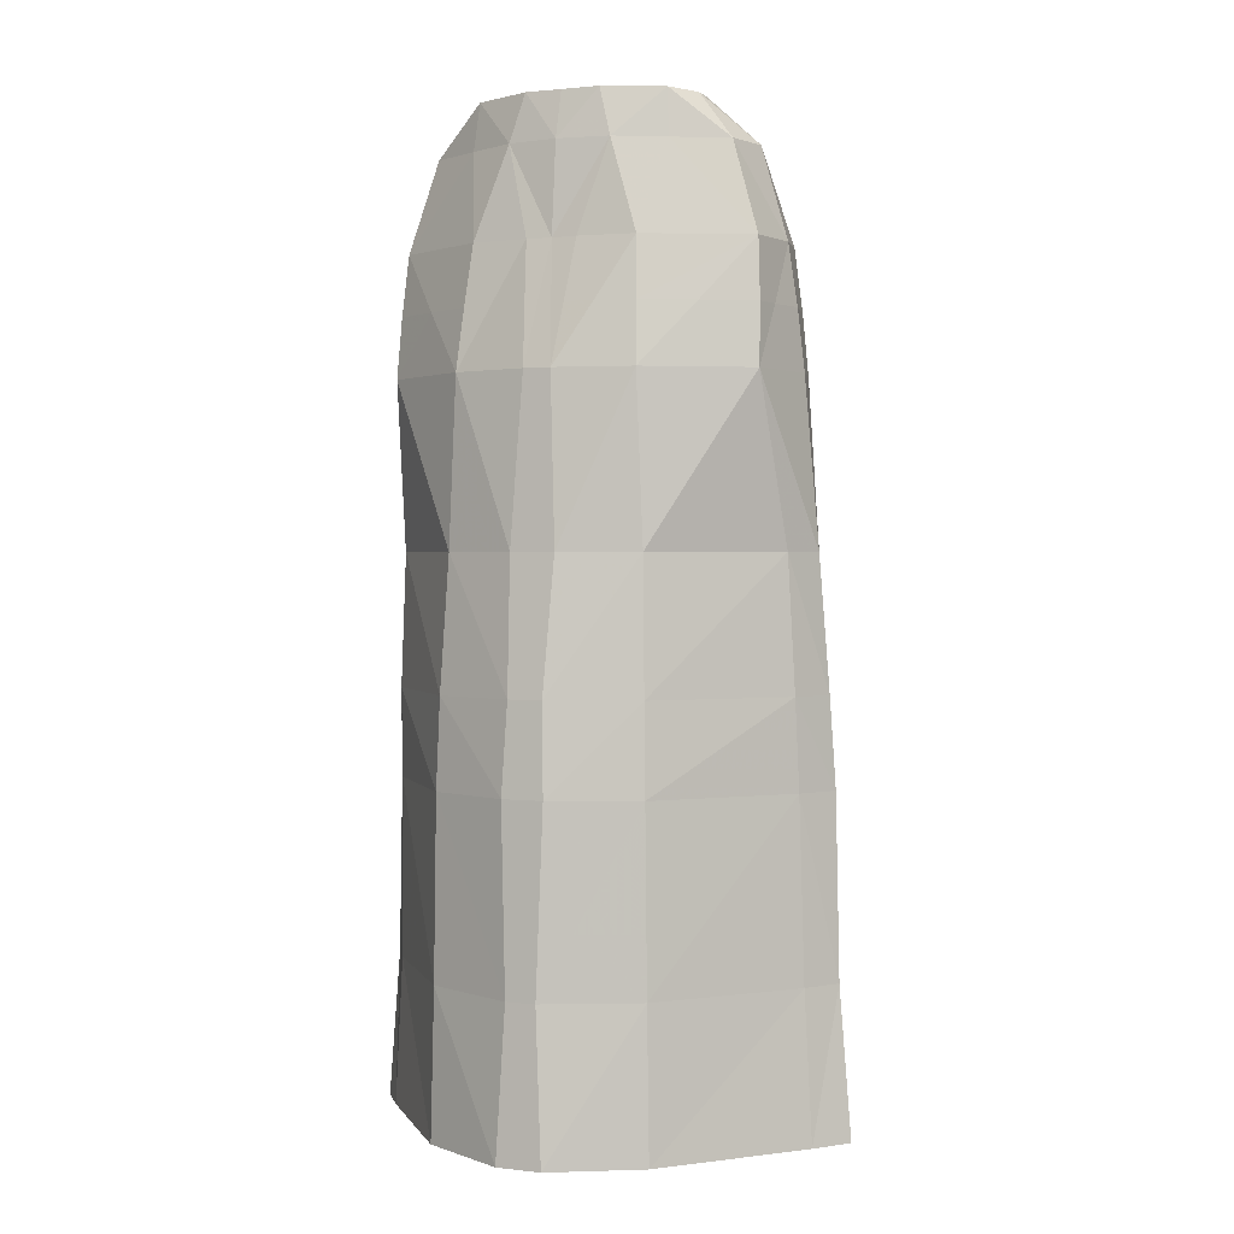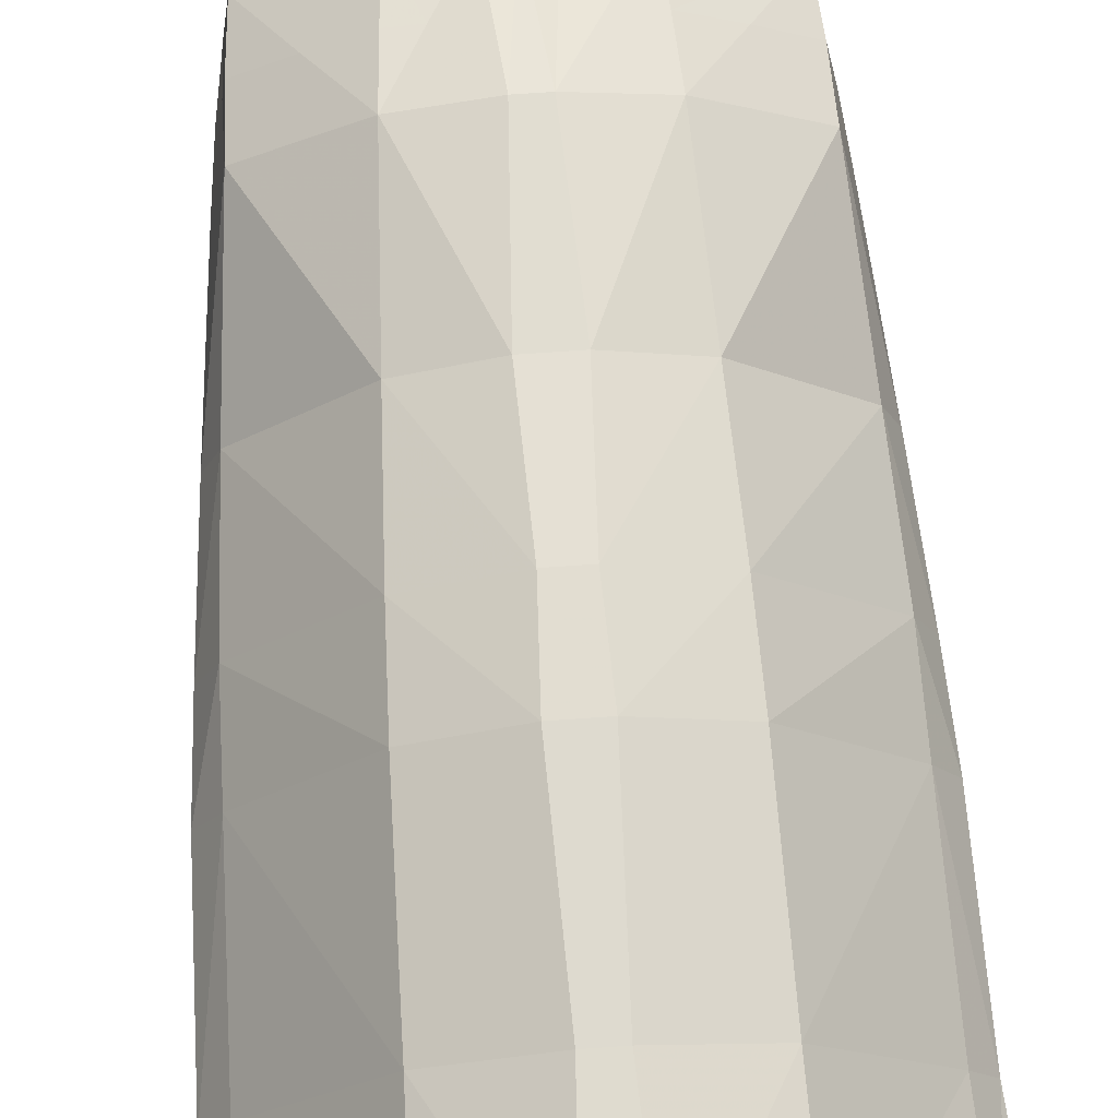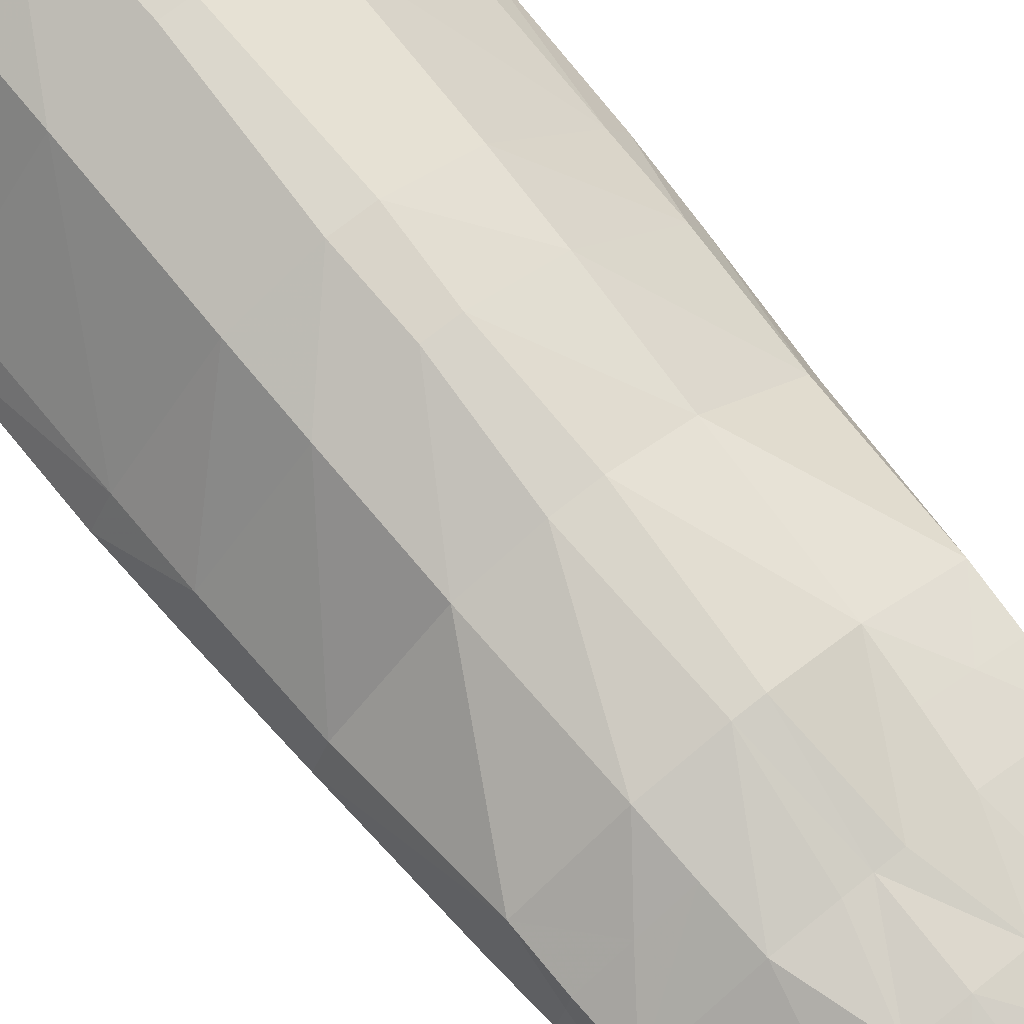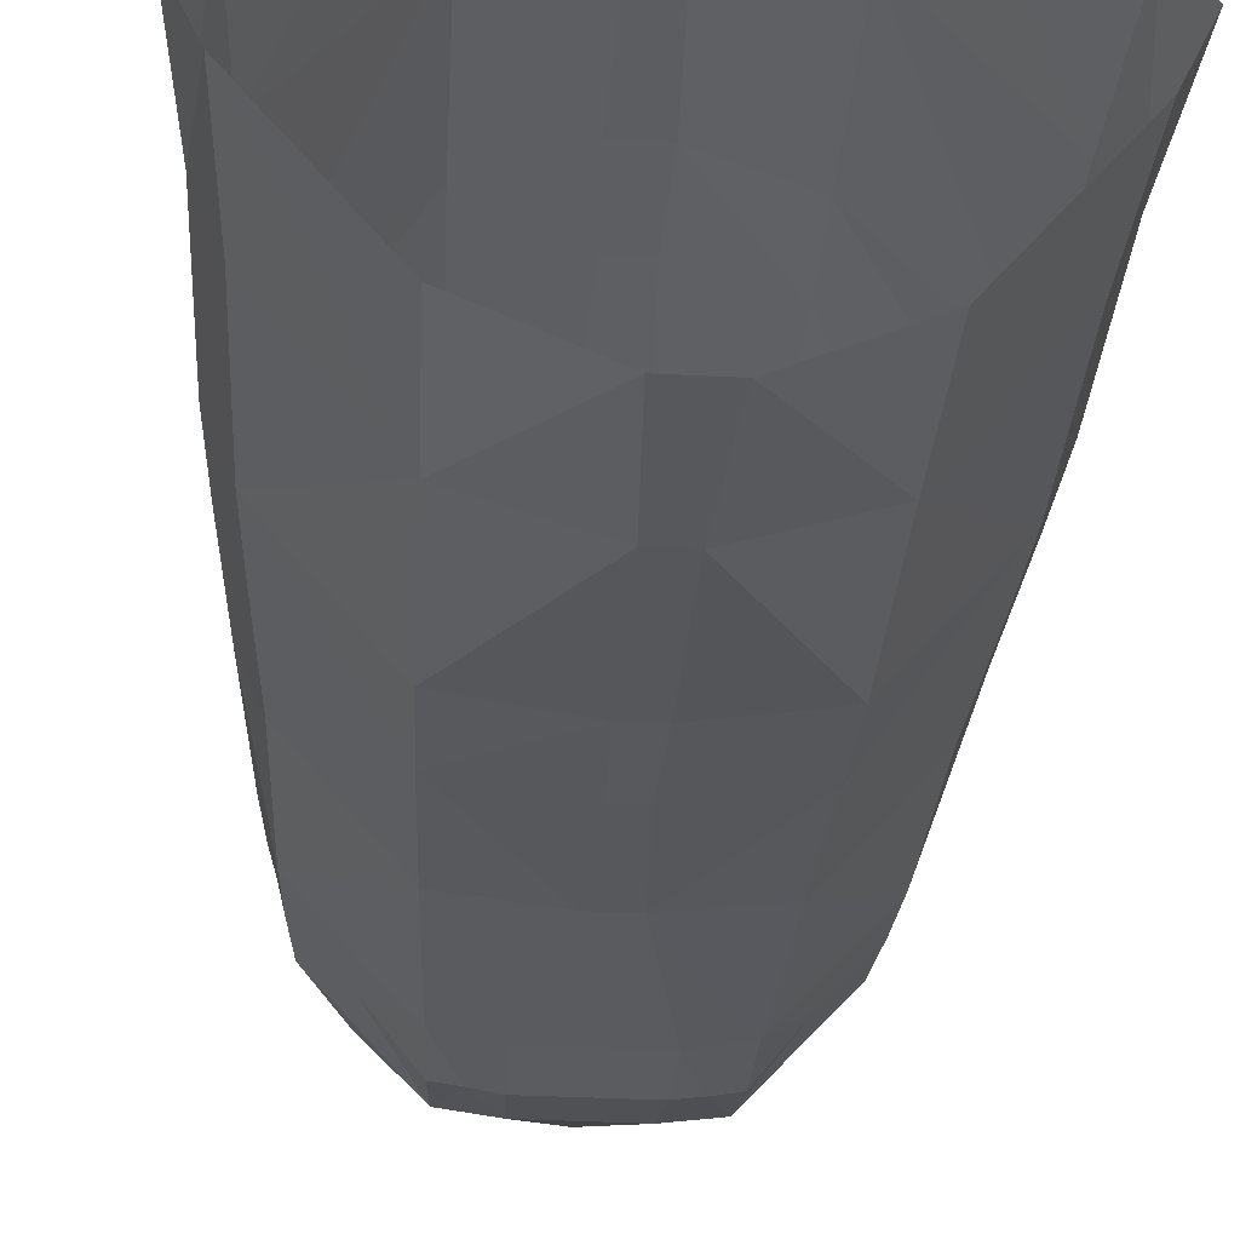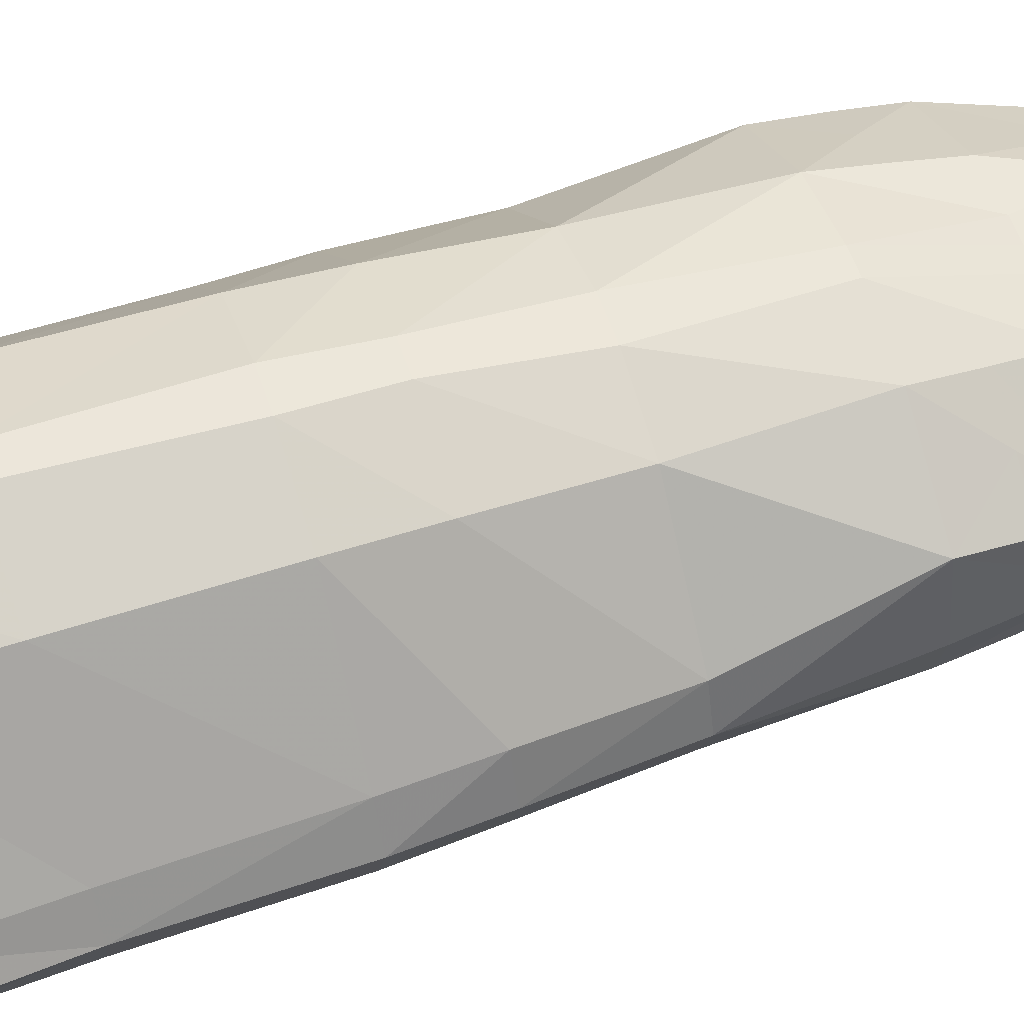
<metadata>
{"format":"obj","ext":"obj","renderer":"f3d","projection":"perspective","resolution":1024,"background":"white","views":[{"elev":1.4,"azim":23.9,"up":"+Y"},{"elev":72.2,"azim":-4.0,"up":"+Z"},{"elev":72.5,"azim":141.5,"up":"+Z"},{"elev":-35.3,"azim":-3.9,"up":"+Z"},{"elev":56.3,"azim":71.6,"up":"+Z"}]}
</metadata>
<code>
o g1_avatar_skirt
v -0.1439 -0.501 0.1054
v -0.1259 -0.501 0.1293
v -0.1357 -0.3993 0.1054
v -0.1295 -0.2147 0.1073
v -0.1333 -0.2758 0.1059
v -0.1166 -0.2147 0.1367
v -0.118 -0.2759 0.1327
v -0.1205 -0.3993 0.1293
v -0.05129 -0.501 0.2172
v -0.04935 -0.3993 0.2159
v 0.008774 -0.5027 0.2448
v 0.01395 -0.4005 0.2415
v 0.03995 -0.5027 0.2448
v 0.03478 -0.4005 0.2415
v 0.09808 -0.3993 0.2159
v 0.09657 -0.2758 0.2154
v 0.1667 -0.2759 0.1327
v 0.1653 -0.2147 0.1367
v 0.182 -0.2758 0.1059
v 0.1782 -0.2147 0.1073
v 0.1608 -0.1237 0.1383
v -0.04785 -0.2758 0.2154
v 0.1 -0.501 0.2172
v 0.1692 -0.3993 0.1293
v 0.1844 -0.3993 0.1054
v 0.1746 -0.501 0.1293
v 0.1927 -0.501 0.1054
v -0.04623 -0.2147 0.2132
v -0.1121 -0.1237 0.1383
v 0.01005 -0.2759 0.2388
v 0.03868 -0.2759 0.2388
v 0.09495 -0.2147 0.2132
v 0.0915 -0.1237 0.207
v 0.152 -0.009817 0.1658
v 0.08656 -0.009826 0.2067
v 0.1177 0.03172 0.1816
v 0.1506 0.03172 0.1612
v 0.1533 0.03172 0.1414
v 0.03381 -0.009731 0.2176
v 0.03965 -0.1236 0.2243
v 0.1716 -0.1237 0.1093
v 0.1625 -0.009828 0.1118
v 0.1586 0.03172 0.1144
v 0.1531 0.07318 0.117
v 0.1477 0.07319 0.1566
v 0.08413 0.03172 0.2
v 0.0576 0.03172 0.2054
v 0.03786 0.03172 0.207
v 0.02912 0.03172 0.2067
v 0.04176 0.07324 0.1965
v 0.02436 0.07318 0.1958
v 0.05948 0.136 0.1848
v 0.1351 0.1353 0.1179
v 0.1283 0.1353 0.1506
v 0.1014 0.1677 0.1406
v 0.0902 0.1677 0.1654
v 0.09279 0.1354 0.1695
v 0.08099 0.07318 0.1933
v 0.1002 0.1677 0.1245
v 0.05019 0.1686 0.1803
v 0.01086 0.03172 0.207
v 0.01961 0.03172 0.2067
v 0.01491 -0.009731 0.2176
v 0.009074 -0.1236 0.2243
v 0.01249 -0.2147 0.2349
v -0.04278 -0.1237 0.207
v -0.03783 -0.009826 0.2067
v 0.03624 -0.2147 0.2349
v -0.01566 0.03172 0.2016
v -0.0354 0.03172 0.2
v -0.1032 -0.009817 0.1658
v -0.06898 0.03172 0.1816
v -0.03227 0.07318 0.1933
v 0.006966 0.07324 0.1965
v -0.01076 0.136 0.1848
v 0.02399 0.1361 0.1892
v -0.04407 0.1354 0.1695
v -0.09897 0.07319 0.1566
v -0.1018 0.03172 0.1612
v 0.02436 0.1683 0.1818
v -0.001464 0.1686 0.1803
v -0.04147 0.1677 0.1654
v -0.07955 0.1353 0.1506
v -0.1044 0.07318 0.117
v -0.1046 0.03172 0.1414
v -0.1138 -0.009828 0.1118
v -0.1229 -0.1237 0.1093
v -0.08642 0.1353 0.1179
v -0.1099 0.03172 0.1144
v -0.0527 0.1677 0.1406
v -0.05152 0.1677 0.1245
v -0.09641 0.07326 0.08242
v -0.07314 0.1354 0.08717
v -0.03803 0.07318 0.01498
v -0.04181 0.1677 0.1067
v -0.04401 0.1353 0.05989
v -0.006734 0.07321 0.01055
v -0.0249 0.03172 0.002049
v -0.008605 0.03172 -0.000998
v 0.02436 0.07318 0.01051
v 0.007026 0.03172 -0.001017
v 0.0417 0.03172 -0.001017
v 0.02436 0.1367 0.04186
v -0.01074 0.1363 0.04615
v -0.001255 0.1691 0.07289
v -0.02749 0.1677 0.09598
v 0.02436 0.1683 0.0757
v 0.04998 0.1691 0.07289
v 0.05881 -0.009691 -0.001194
v -0.01008 -0.009691 -0.001194
v -0.04249 -0.009808 0.004885
v -0.04064 0.03172 0.004264
v -0.07 0.03172 0.04364
v -0.1008 0.03172 0.07914
v -0.1048 0.03172 0.09644
v -0.1037 -0.009764 0.07588
v -0.1083 -0.1237 0.07286
v -0.04779 -0.1237 -0.000259
v 0.01157 -0.1236 -0.007732
v 0.03716 -0.1236 -0.007732
v 0.09122 -0.009808 0.004885
v 0.07306 0.03172 0.001216
v 0.08937 0.03172 0.004264
v 0.08676 0.07318 0.01498
v 0.1187 0.03172 0.04364
v 0.1451 0.07326 0.08242
v 0.1495 0.03172 0.07914
v 0.1535 0.03172 0.09644
v 0.1525 -0.009764 0.07588
v 0.05733 0.03172 -0.000998
v 0.05546 0.07321 0.01055
v 0.09652 -0.1237 -0.000259
v 0.1001 -0.2147 -0.007889
v 0.05947 0.1363 0.04615
v 0.09273 0.1353 0.05989
v 0.1219 0.1354 0.08717
v 0.09053 0.1677 0.1067
v 0.07622 0.1677 0.09598
v -0.1206 -0.3994 0.06592
v -0.1261 -0.501 0.06598
v -0.05485 -0.3993 -0.01904
v -0.05694 -0.501 -0.02284
v 0.008742 -0.5024 -0.05498
v 0.01386 -0.4001 -0.04242
v 0.03998 -0.5024 -0.05498
v 0.03487 -0.4001 -0.04242
v 0.1036 -0.3993 -0.01904
v 0.102 -0.2758 -0.01376
v 0.1669 -0.276 0.06675
v 0.1633 -0.2147 0.06946
v 0.157 -0.1237 0.07286
v 0.1057 -0.501 -0.02284
v 0.1748 -0.501 0.06598
v 0.1693 -0.3994 0.06592
v -0.1146 -0.2147 0.06946
v -0.1182 -0.276 0.06675
v -0.05137 -0.2147 -0.007889
v -0.05324 -0.2758 -0.01376
v 0.01421 -0.2759 -0.02471
v 0.03451 -0.2759 -0.02471
v 0.03277 -0.2147 -0.01837
v 0.01596 -0.2147 -0.01837
f 1 2 3
f 4 5 6
f 5 7 6
f 5 3 7
f 3 8 7
f 3 2 8
f 2 9 8
f 9 10 8
f 9 11 10
f 10 11 12
f 11 13 12
f 13 14 12
f 15 14 13
f 16 14 15
f 15 17 16
f 17 18 16
f 18 17 19
f 20 18 19
f 18 20 21
f 8 10 7
f 10 12 22
f 10 22 7
f 7 22 6
f 23 15 13
f 24 15 23
f 24 17 15
f 17 24 25
f 19 17 25
f 26 24 23
f 24 26 25
f 25 26 27
f 28 29 6
f 22 28 6
f 22 30 28
f 22 12 30
f 12 14 30
f 14 31 30
f 31 14 16
f 16 32 31
f 18 32 16
f 18 21 32
f 32 21 33
f 21 34 33
f 34 35 33
f 34 36 35
f 34 37 36
f 38 37 34
f 35 39 40
f 41 21 20
f 34 21 41
f 42 34 41
f 42 38 34
f 42 43 38
f 38 43 44
f 44 37 38
f 44 45 37
f 36 37 45
f 46 36 45
f 35 36 46
f 35 46 47
f 35 47 39
f 47 48 39
f 39 48 49
f 49 48 50
f 49 50 51
f 50 52 51
f 53 54 44
f 54 53 55
f 55 56 54
f 57 54 56
f 57 56 52
f 57 52 58
f 50 58 52
f 58 50 48
f 58 48 47
f 47 46 58
f 46 45 58
f 58 45 57
f 45 54 57
f 54 45 44
f 59 55 53
f 56 60 52
f 51 61 62
f 62 49 51
f 39 49 62
f 39 62 63
f 40 39 63
f 64 40 63
f 40 64 65
f 66 65 64
f 66 64 67
f 67 64 63
f 67 63 61
f 62 61 63
f 68 40 65
f 67 61 69
f 69 70 67
f 33 35 40
f 40 68 33
f 33 68 32
f 32 68 31
f 31 68 65
f 30 31 65
f 28 30 65
f 28 65 66
f 66 29 28
f 29 66 71
f 66 67 71
f 71 67 72
f 67 70 72
f 72 70 73
f 73 70 69
f 73 69 74
f 69 61 74
f 51 74 61
f 75 51 76
f 74 51 75
f 74 75 73
f 77 73 75
f 73 77 78
f 72 73 78
f 79 72 78
f 71 72 79
f 52 76 51
f 52 60 76
f 76 60 80
f 76 80 81
f 75 76 81
f 82 75 81
f 77 75 82
f 77 82 83
f 78 77 83
f 84 78 83
f 84 79 78
f 84 85 79
f 79 85 71
f 86 71 85
f 86 87 71
f 87 29 71
f 87 4 29
f 6 29 4
f 88 84 83
f 86 85 89
f 89 85 84
f 90 83 82
f 83 90 88
f 91 88 90
f 92 93 94
f 84 88 92
f 92 88 93
f 88 91 93
f 91 95 93
f 93 95 96
f 96 94 93
f 94 96 97
f 94 97 98
f 99 98 97
f 100 99 97
f 100 101 99
f 102 101 100
f 100 97 103
f 103 97 104
f 97 96 104
f 96 105 104
f 106 105 96
f 106 96 95
f 107 104 105
f 103 104 107
f 107 108 103
f 109 101 102
f 109 110 101
f 99 101 110
f 111 99 110
f 111 98 99
f 112 98 111
f 94 98 112
f 94 112 113
f 94 113 92
f 113 114 92
f 84 92 114
f 84 114 115
f 115 89 84
f 86 89 115
f 86 115 116
f 87 86 116
f 117 87 116
f 4 87 117
f 115 114 116
f 116 114 113
f 118 117 116
f 111 118 116
f 116 113 111
f 113 112 111
f 118 111 119
f 119 111 110
f 119 110 120
f 109 120 110
f 109 121 120
f 121 109 122
f 121 122 123
f 123 122 124
f 124 125 123
f 124 126 125
f 127 125 126
f 128 127 126
f 129 127 128
f 129 125 127
f 129 121 125
f 123 125 121
f 109 130 122
f 122 130 131
f 122 131 124
f 121 129 132
f 120 121 132
f 133 120 132
f 131 134 135
f 124 131 135
f 135 136 124
f 126 124 136
f 42 129 128
f 42 128 43
f 43 128 44
f 128 126 44
f 126 53 44
f 136 53 126
f 53 136 59
f 136 137 59
f 136 135 137
f 138 137 135
f 135 108 138
f 134 108 135
f 134 103 108
f 103 134 131
f 100 103 131
f 100 131 130
f 100 130 102
f 102 130 109
f 3 5 139
f 140 3 139
f 141 140 139
f 142 140 141
f 142 141 143
f 143 141 144
f 143 144 145
f 146 145 144
f 145 146 147
f 147 146 148
f 148 149 147
f 133 149 148
f 150 149 133
f 132 150 133
f 151 150 132
f 129 151 132
f 151 129 41
f 129 42 41
f 152 145 147
f 153 152 154
f 147 154 152
f 149 154 147
f 20 151 41
f 150 151 20
f 149 150 20
f 19 149 20
f 154 149 19
f 25 154 19
f 154 25 153
f 153 25 27
f 155 4 117
f 156 4 155
f 155 157 156
f 157 158 156
f 158 157 159
f 158 159 144
f 160 144 159
f 146 144 160
f 146 160 148
f 160 133 148
f 161 133 160
f 161 120 133
f 161 162 120
f 120 162 119
f 157 119 162
f 118 119 157
f 118 157 155
f 117 118 155
f 159 157 162
f 159 162 160
f 161 160 162
f 5 4 156
f 5 156 139
f 141 139 156
f 158 141 156
f 141 158 144
f 1 3 140

</code>
